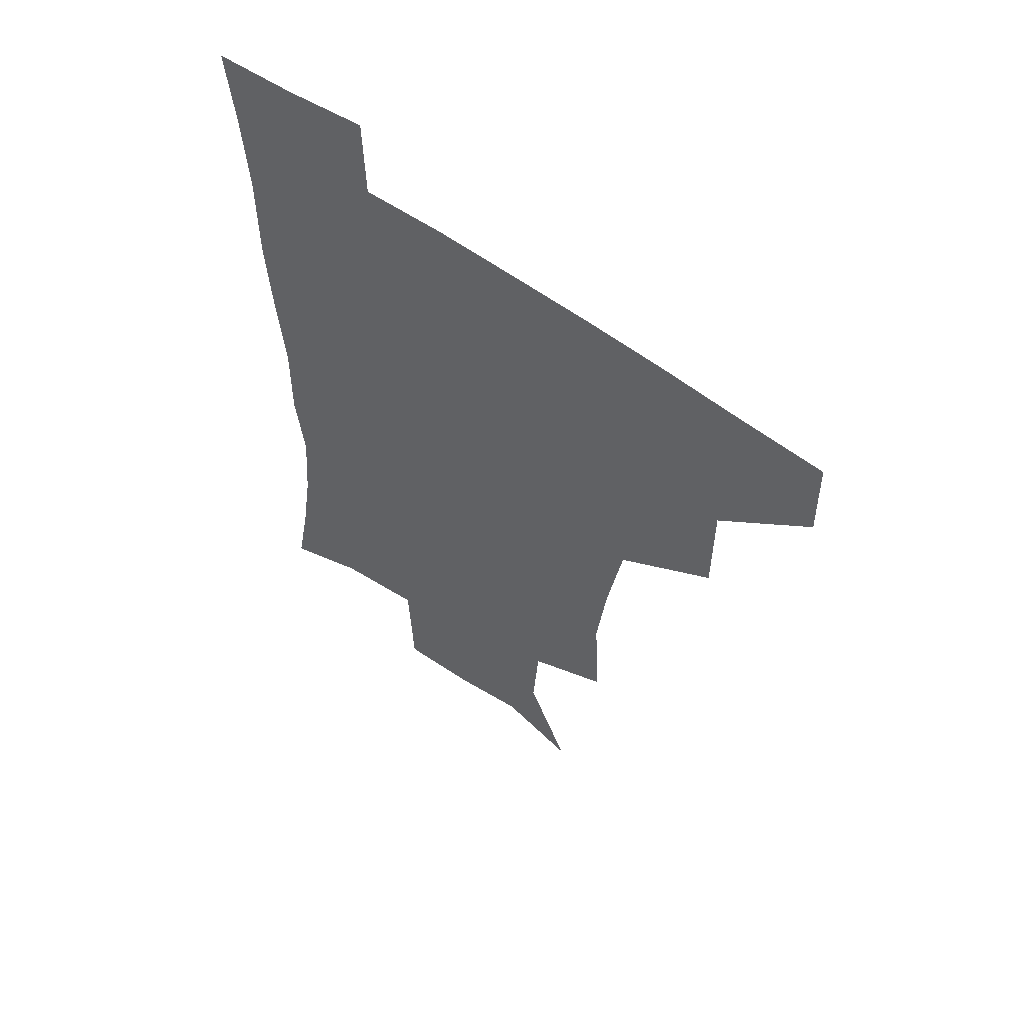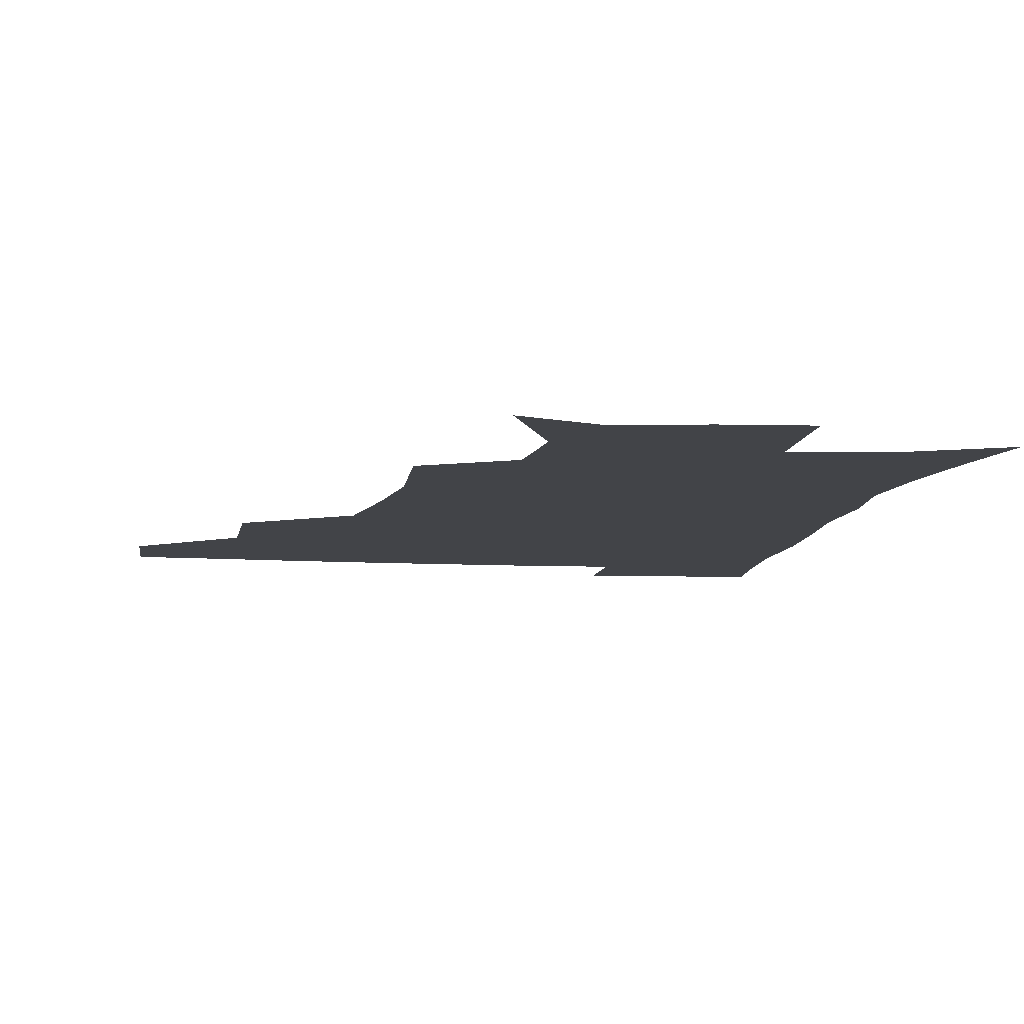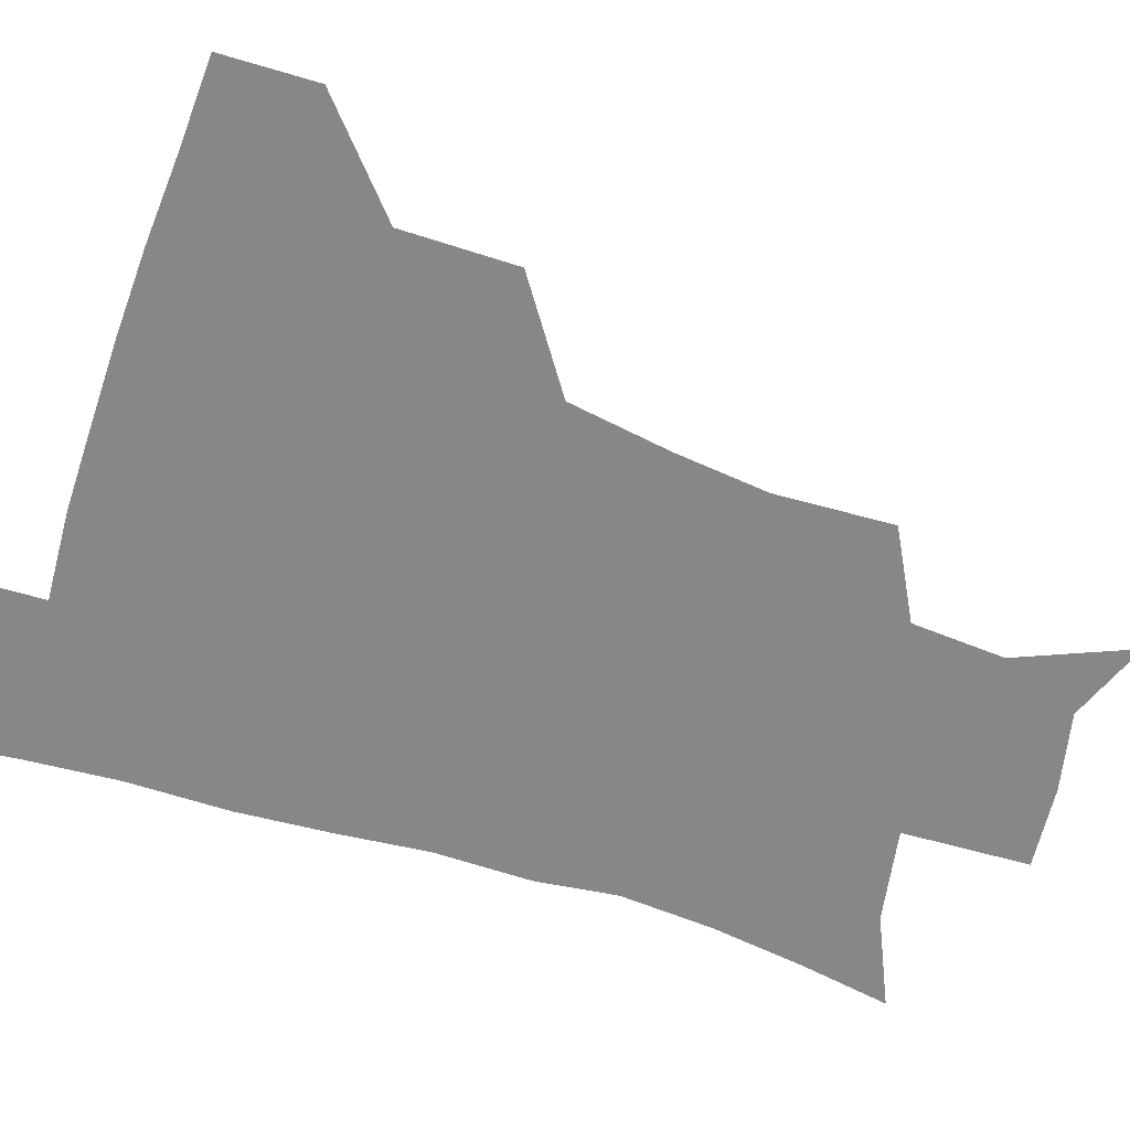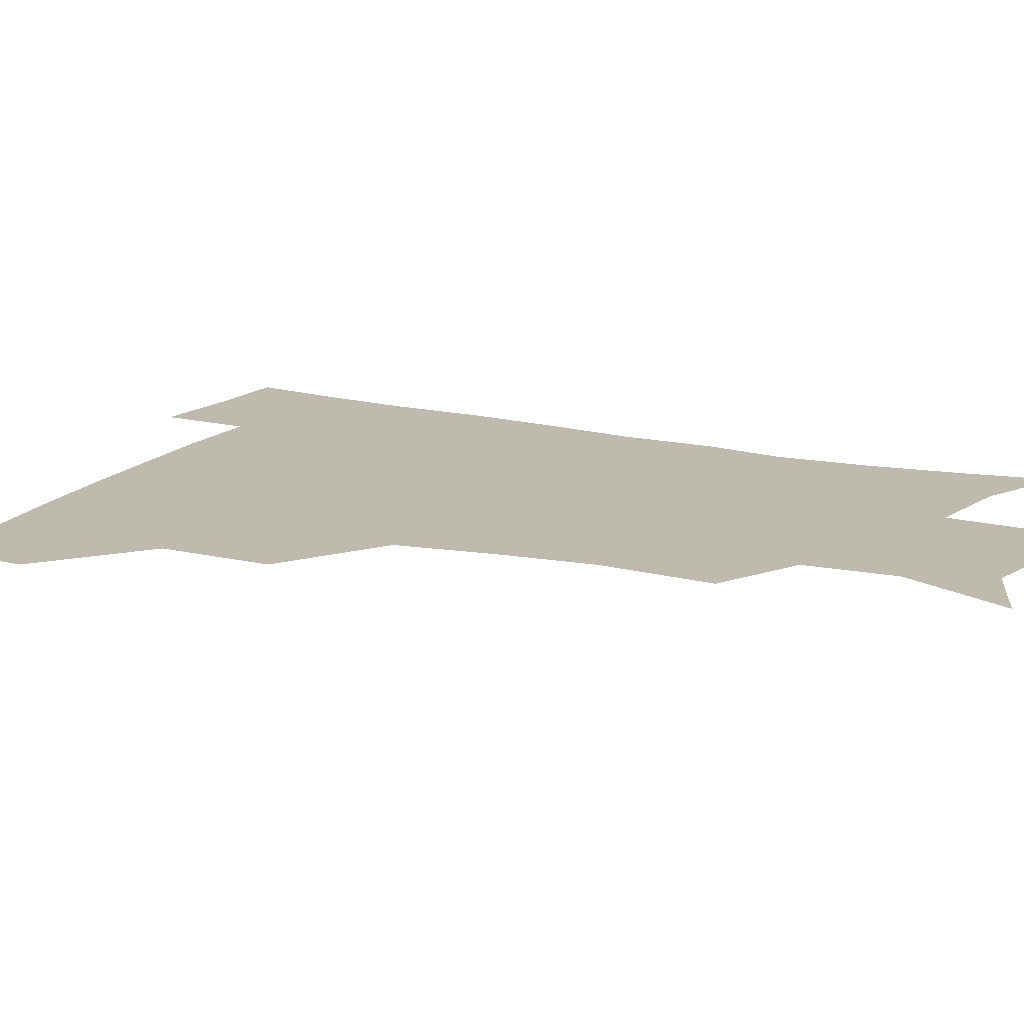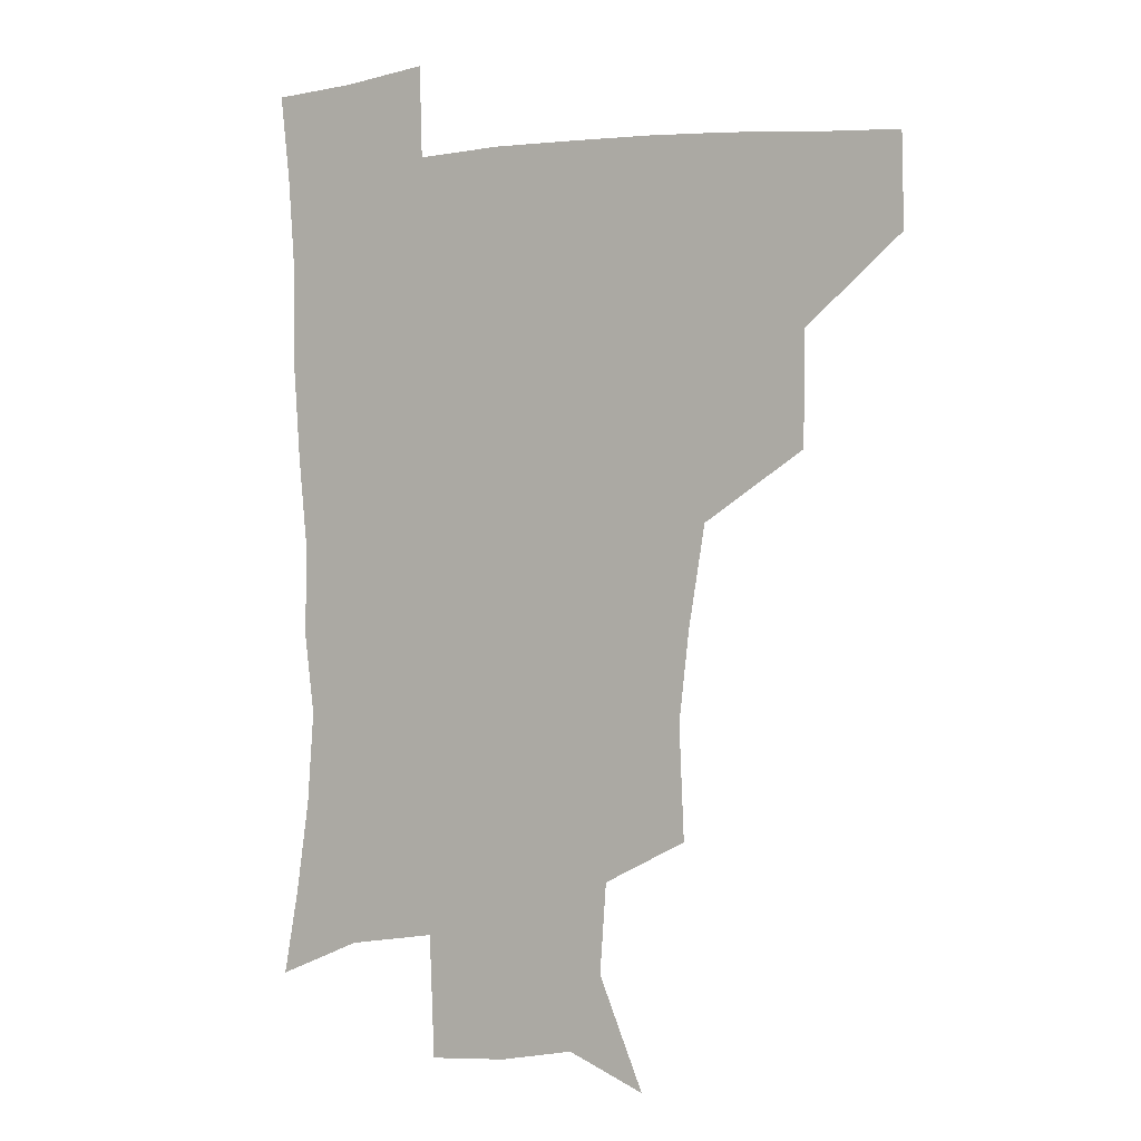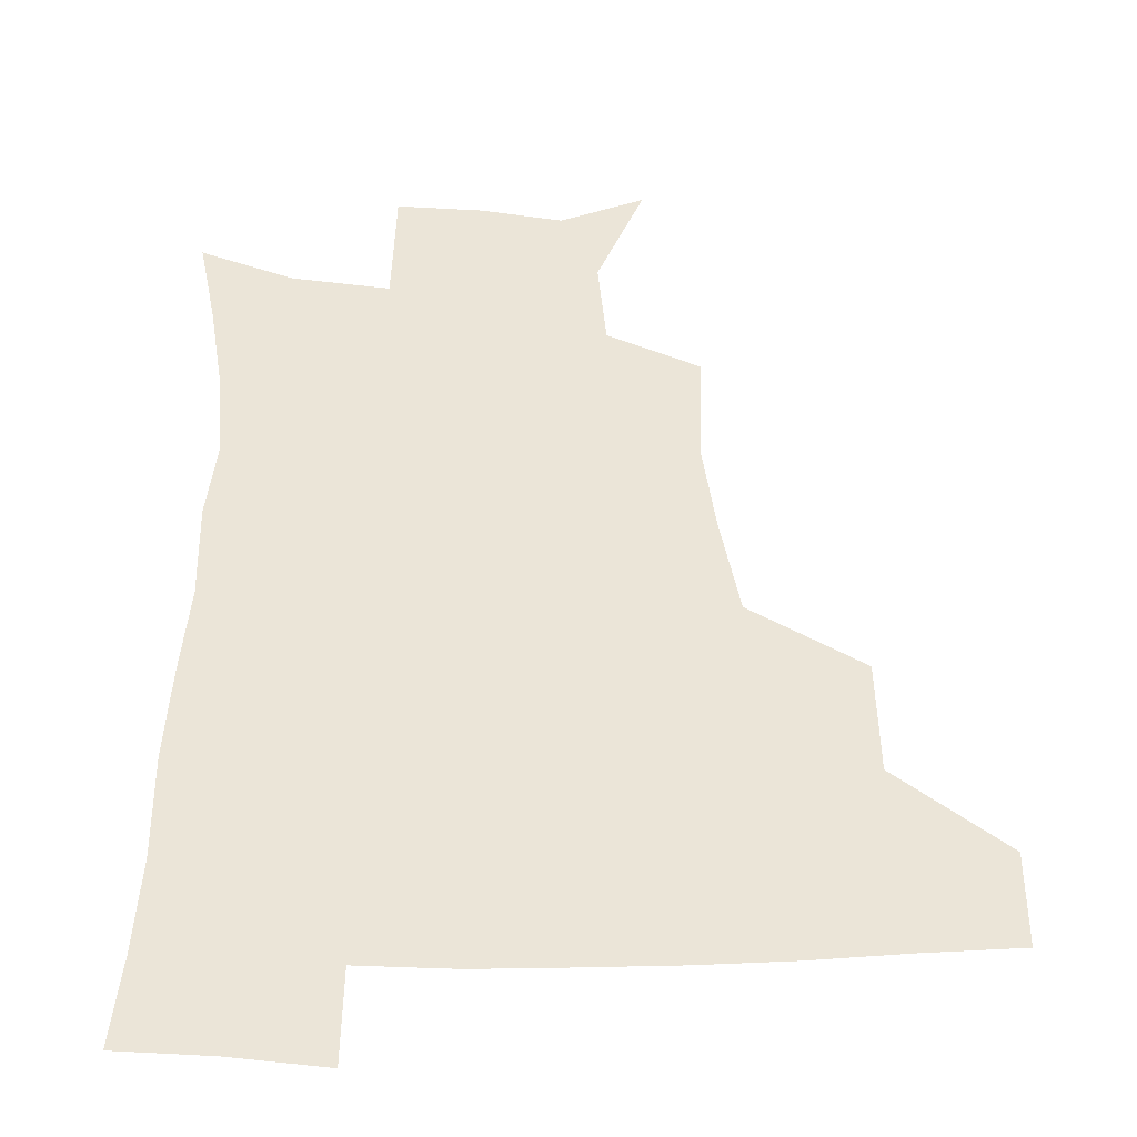
<metadata>
{"format":"obj","ext":"obj","renderer":"f3d","projection":"perspective","resolution":1024,"background":"white","views":[{"elev":58.4,"azim":-142.9,"up":"+Y"},{"elev":-8.1,"azim":-9.0,"up":"+Z"},{"elev":-62.6,"azim":-108.2,"up":"+Z"},{"elev":15.8,"azim":-63.5,"up":"+Z"},{"elev":1.9,"azim":-150.4,"up":"+Y"},{"elev":45.6,"azim":179.2,"up":"+Z"}]}
</metadata>
<code>
v 481.3 447.5 0
v 482.1 479.1 0
v 515 379.9 0
v 515.1 418.2 0
v 514.5 450.4 0
v 512.7 480.5 0
v 557.7 250.7 0
v 559.5 290 0
v 555.9 321.3 0
v 550.3 356 0
v 547.3 392.2 0
v 546 423.3 0
v 545.4 452.4 0
v 542.4 482.4 0
v 573.3 165.4 0
v 589.2 203.6 0
v 587 235 0
v 584.1 270 0
v 583 304.8 0
v 579.7 333.3 0
v 576.9 365.6 0
v 575.8 397.7 0
v 575.3 426.7 0
v 573.9 453.8 0
v 571.7 483.5 0
v 600.8 176.2 0
v 610.8 213.2 0
v 608.8 243.9 0
v 607.9 280.4 0
v 606.5 310.1 0
v 604.7 339.9 0
v 603.6 370.3 0
v 602.9 399.3 0
v 602.7 427.2 0
v 602.7 454.5 0
v 600.9 483.8 0
v 627.6 170.4 0
v 633.3 217.5 0
v 632.5 250.1 0
v 631.4 281.1 0
v 630.3 312.2 0
v 629.8 340 0
v 629.3 372.4 0
v 629.6 400.5 0
v 630.3 428.1 0
v 631.2 454.8 0
v 629.8 483.9 0
v 655.8 167.7 0
v 657.4 210.9 0
v 656 247.5 0
v 654.5 281.4 0
v 654.3 310.8 0
v 654.9 338.4 0
v 654.6 370.4 0
v 656 398.2 0
v 657.1 427 0
v 658.4 455.1 0
v 660.1 482.2 0
v 660.9 513.9 0
v 689.4 205.2 0
v 682 241.9 0
v 678.8 274.7 0
v 678.3 304.9 0
v 679.4 334.1 0
v 680.7 363.7 0
v 681.4 395 0
v 683.9 423.4 0
v 685.2 453.3 0
v 688.1 480.4 0
v 690.4 509.9 0
v 719.9 191.5 0
v 714.3 222.4 0
v 709.6 254.6 0
v 707.1 286.6 0
v 710.3 314.1 0
v 709.9 347.5 0
v 712.8 378.6 0
v 714.9 410.9 0
v 714.8 446.2 0
v 716.9 478 0
v 720.1 507.7 0
f 4 5 1
f 1 5 2
f 5 6 2
f 10 11 3
f 3 11 4
f 11 12 4
f 4 12 5
f 12 13 5
f 5 13 6
f 13 14 6
f 17 18 7
f 7 18 8
f 18 19 8
f 8 19 9
f 19 20 9
f 9 20 10
f 20 21 10
f 10 21 11
f 21 22 11
f 11 22 12
f 22 23 12
f 12 23 13
f 23 24 13
f 13 24 14
f 24 25 14
f 15 26 16
f 26 27 16
f 16 27 17
f 27 28 17
f 17 28 18
f 28 29 18
f 18 29 19
f 29 30 19
f 19 30 20
f 30 31 20
f 20 31 21
f 31 32 21
f 21 32 22
f 32 33 22
f 22 33 23
f 33 34 23
f 23 34 24
f 34 35 24
f 24 35 25
f 35 36 25
f 26 37 27
f 37 38 27
f 27 38 28
f 38 39 28
f 28 39 29
f 39 40 29
f 29 40 30
f 40 41 30
f 30 41 31
f 41 42 31
f 31 42 32
f 42 43 32
f 32 43 33
f 43 44 33
f 33 44 34
f 44 45 34
f 34 45 35
f 45 46 35
f 35 46 36
f 46 47 36
f 37 48 38
f 48 49 38
f 38 49 39
f 49 50 39
f 39 50 40
f 50 51 40
f 40 51 41
f 51 52 41
f 41 52 42
f 52 53 42
f 42 53 43
f 53 54 43
f 43 54 44
f 54 55 44
f 44 55 45
f 55 56 45
f 45 56 46
f 56 57 46
f 46 57 47
f 57 58 47
f 49 60 50
f 60 61 50
f 50 61 51
f 61 62 51
f 51 62 52
f 62 63 52
f 52 63 53
f 63 64 53
f 53 64 54
f 64 65 54
f 54 65 55
f 65 66 55
f 55 66 56
f 66 67 56
f 56 67 57
f 67 68 57
f 57 68 58
f 68 69 58
f 58 69 59
f 69 70 59
f 60 71 61
f 71 72 61
f 61 72 62
f 72 73 62
f 62 73 63
f 73 74 63
f 63 74 64
f 74 75 64
f 64 75 65
f 75 76 65
f 65 76 66
f 76 77 66
f 66 77 67
f 77 78 67
f 67 78 68
f 78 79 68
f 68 79 69
f 79 80 69
f 69 80 70
f 80 81 70

</code>
